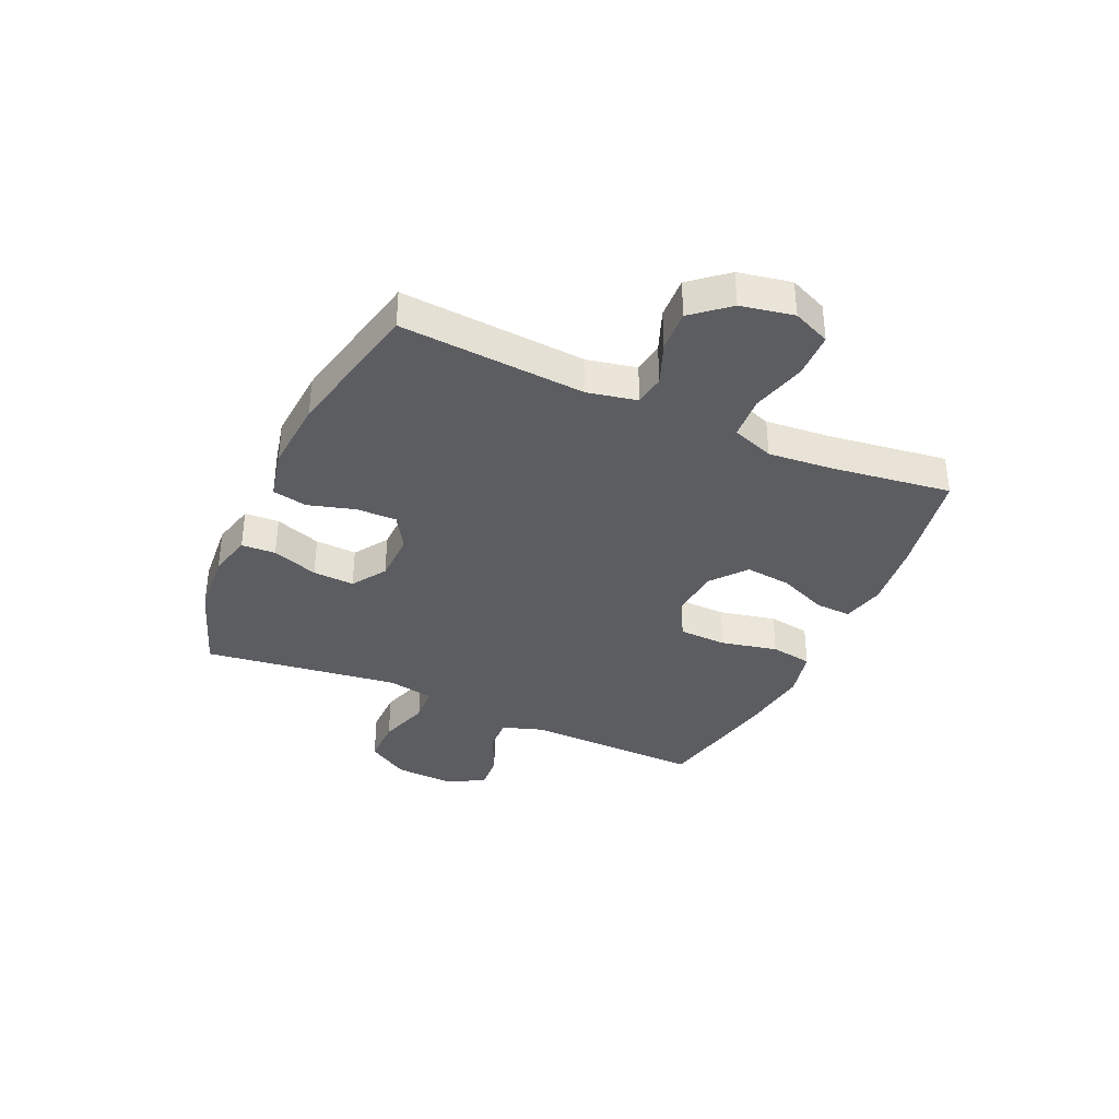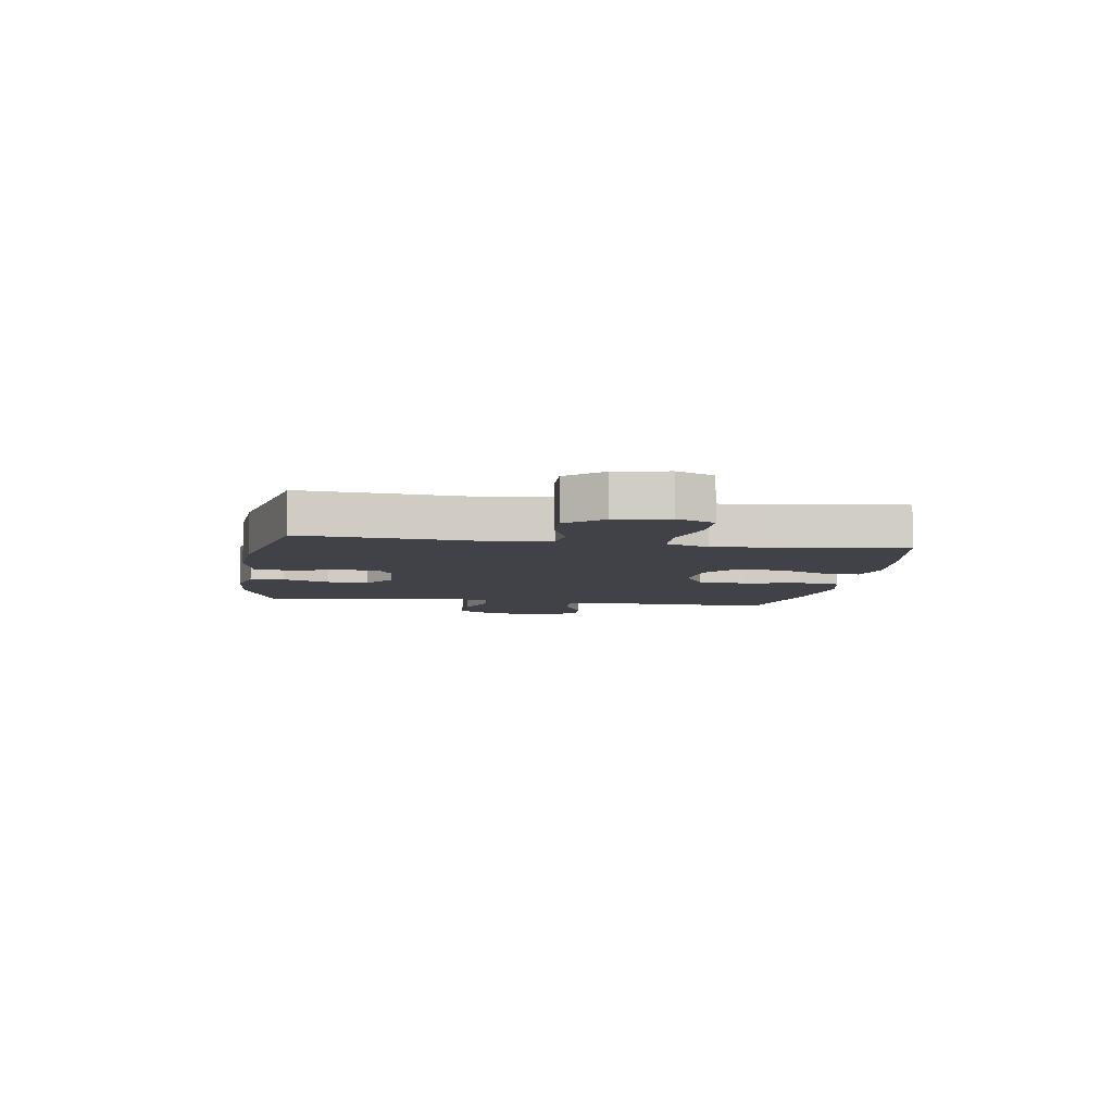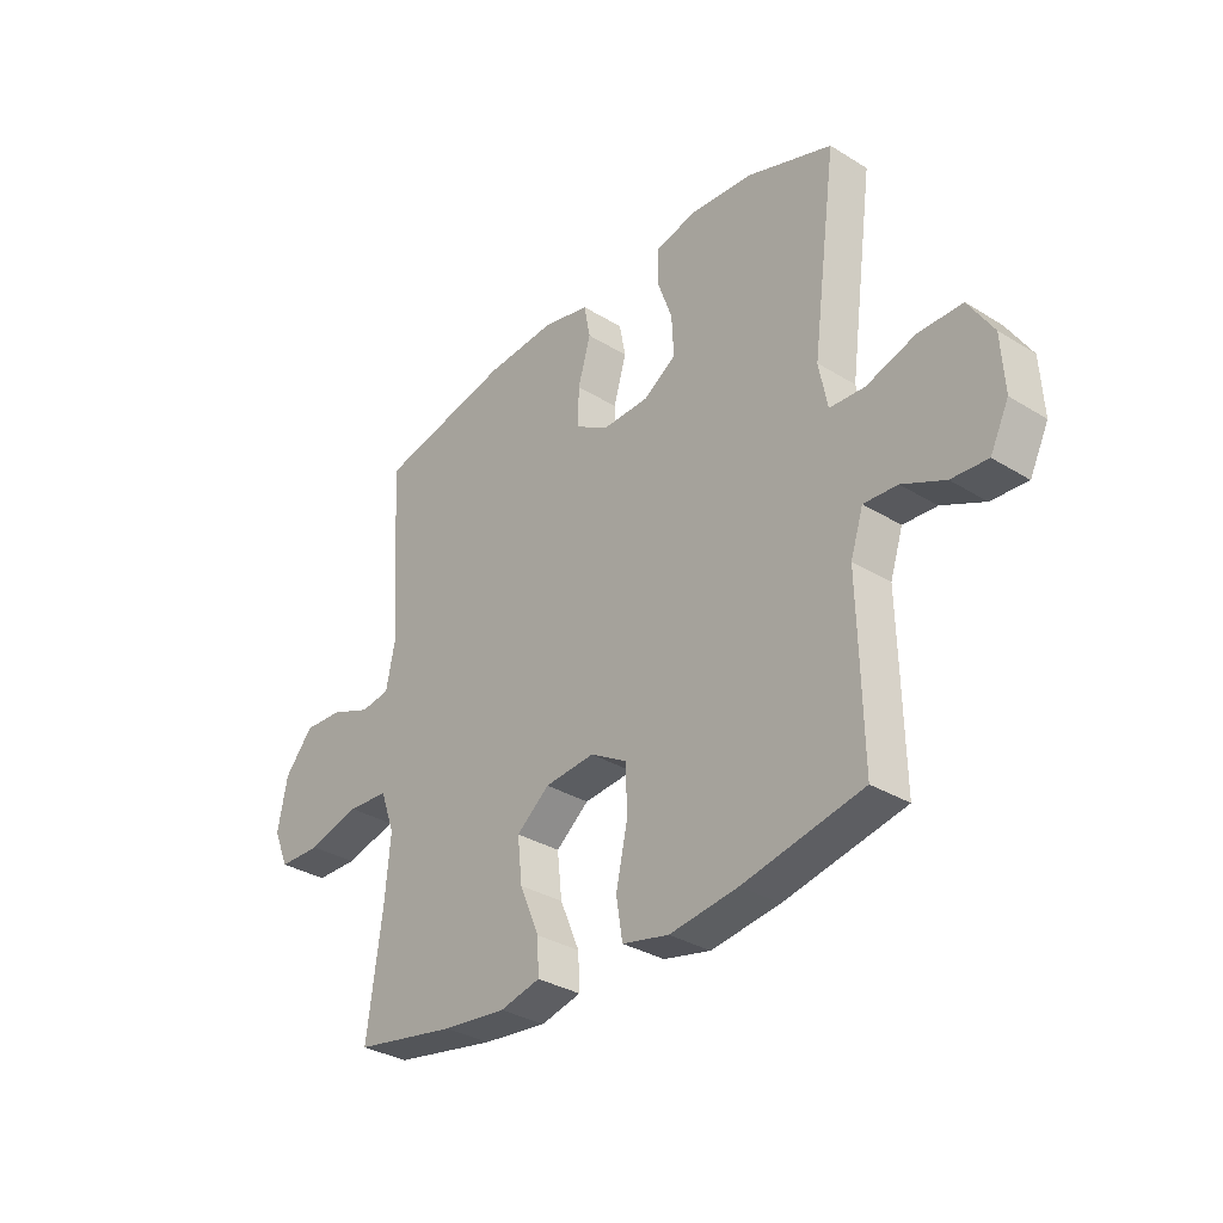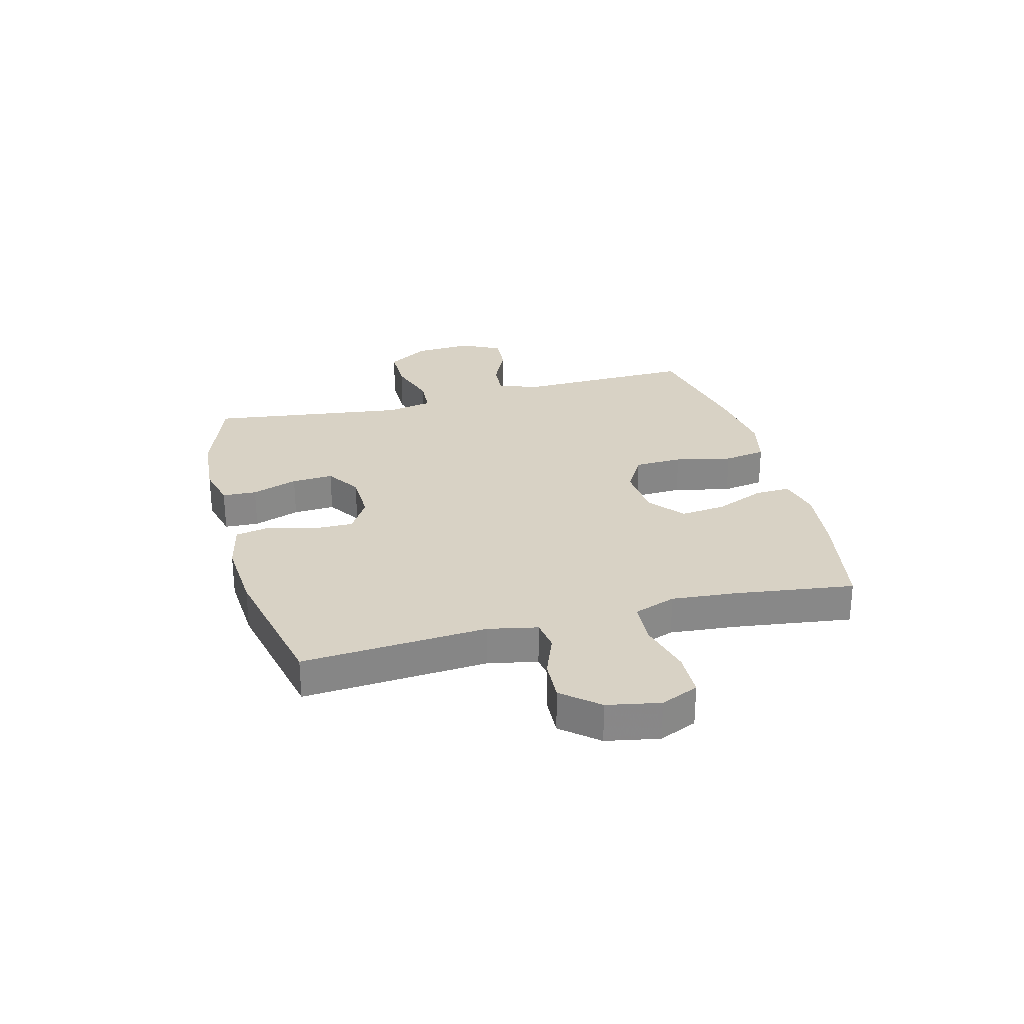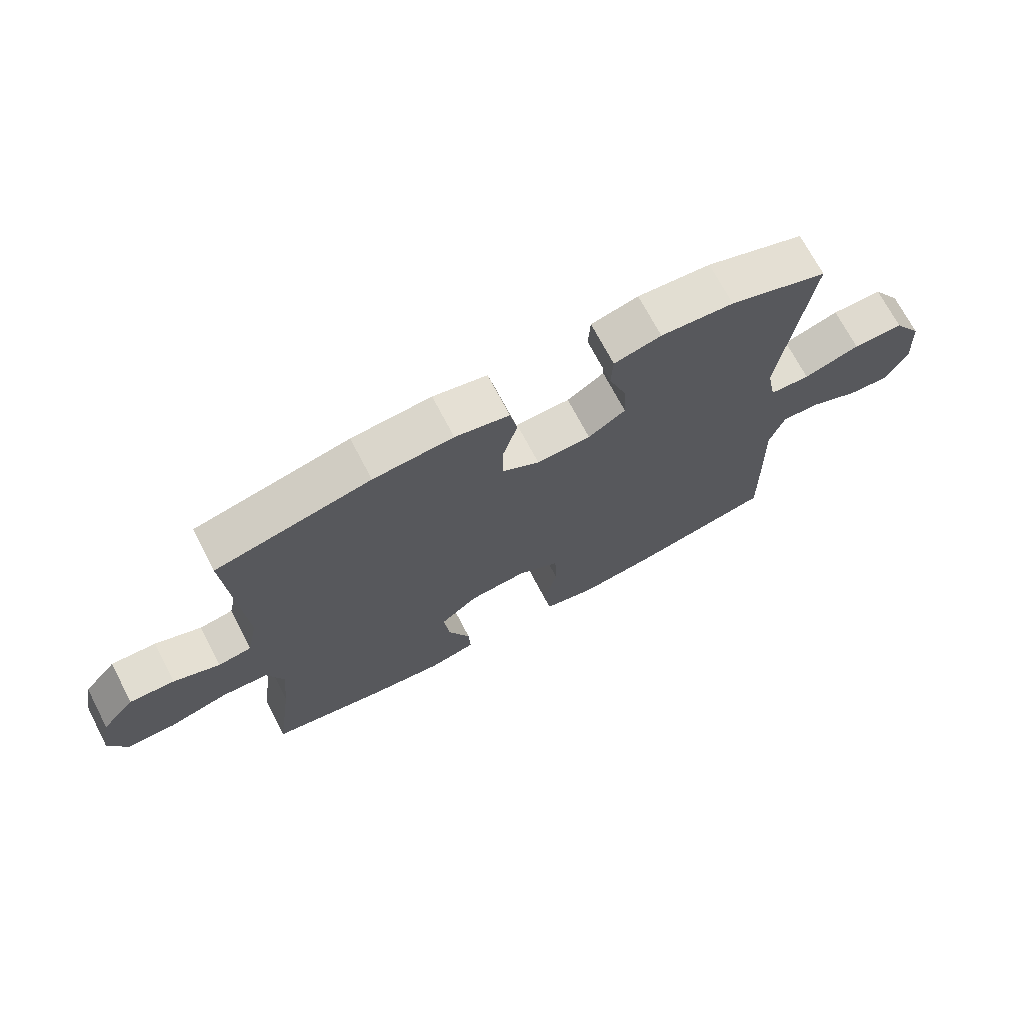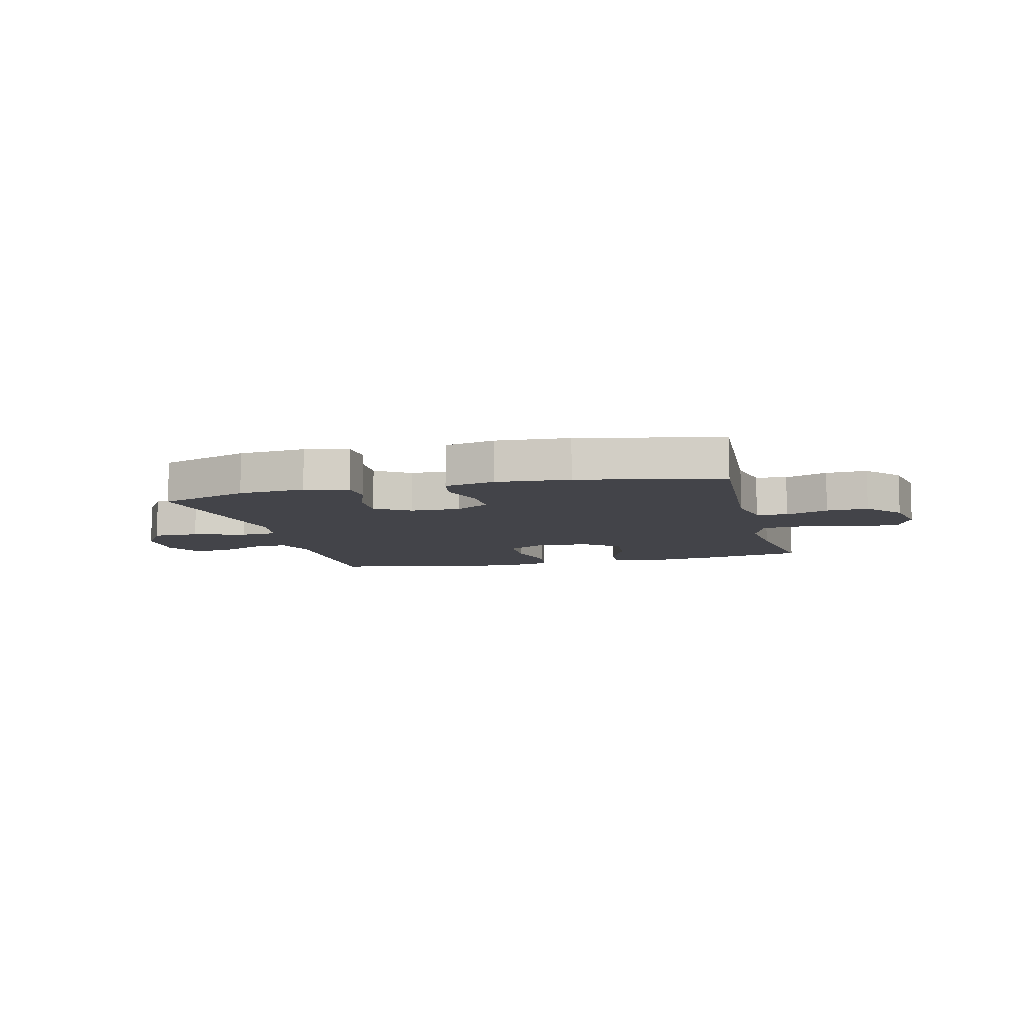
<metadata>
{"format":"obj","ext":"obj","renderer":"f3d","projection":"perspective","resolution":1024,"background":"white","views":[{"elev":-36.1,"azim":65.7,"up":"+Y"},{"elev":-6.8,"azim":80.9,"up":"+Y"},{"elev":-32.8,"azim":-130.4,"up":"+Z"},{"elev":27.7,"azim":75.3,"up":"+Y"},{"elev":70.9,"azim":152.4,"up":"+Z"},{"elev":-8.5,"azim":14.2,"up":"+Y"}]}
</metadata>
<code>
v 0.5 0.07 -0.5
v 0.308 0.07 -0.536
v 0.187 0.07 -0.55
v 0.111 0.07 -0.532
v 0.114 0.07 -0.468
v 0.151 0.07 -0.381
v 0.16 0.07 -0.299
v 0.098 0.07 -0.249
v 0.004 0.07 -0.241
v -0.065 0.07 -0.281
v -0.068 0.07 -0.367
v -0.046 0.07 -0.468
v -0.058 0.07 -0.543
v -0.146 0.07 -0.563
v -0.275 0.07 -0.546
v -0.5 0.07 -0.5
v -0.496 0.07 -0.305
v -0.493 0.07 -0.184
v -0.517 0.07 -0.11
v -0.58 0.07 -0.114
v -0.66 0.07 -0.151
v -0.728 0.07 -0.156
v -0.763 0.07 -0.085
v -0.757 0.07 0.018
v -0.71 0.07 0.092
v -0.627 0.07 0.092
v -0.535 0.07 0.063
v -0.469 0.07 0.067
v -0.453 0.07 0.15
v -0.47 0.07 0.278
v -0.5 0.07 0.5
v -0.339 0.07 0.557
v -0.22 0.07 0.567
v -0.143 0.07 0.548
v -0.14 0.07 0.487
v -0.169 0.07 0.405
v -0.173 0.07 0.331
v -0.112 0.07 0.291
v -0.023 0.07 0.289
v 0.039 0.07 0.327
v 0.038 0.07 0.399
v 0.014 0.07 0.482
v 0.026 0.07 0.544
v 0.115 0.07 0.564
v 0.246 0.07 0.555
v 0.5 0.07 0.5
v 0.477 0.07 0.171
v 0.495 0.07 0.083
v 0.55 0.07 0.075
v 0.626 0.07 0.105
v 0.7 0.07 0.109
v 0.754 0.07 0.045
v 0.772 0.07 -0.049
v 0.743 0.07 -0.116
v 0.663 0.07 -0.118
v 0.565 0.07 -0.092
v 0.488 0.07 -0.097
v 0.461 0.07 -0.172
v 0.471 0.07 -0.286
v 0.5 0 -0.5
v 0.308 0 -0.536
v 0.187 0 -0.55
v 0.111 0 -0.532
v 0.114 0 -0.468
v 0.151 0 -0.381
v 0.16 0 -0.299
v 0.098 0 -0.249
v 0.004 0 -0.241
v -0.065 0 -0.281
v -0.068 0 -0.367
v -0.046 0 -0.468
v -0.058 0 -0.543
v -0.146 0 -0.563
v -0.275 0 -0.546
v -0.5 0 -0.5
v -0.496 0 -0.305
v -0.493 0 -0.184
v -0.517 0 -0.11
v -0.58 0 -0.114
v -0.66 0 -0.151
v -0.728 0 -0.156
v -0.763 0 -0.085
v -0.757 0 0.018
v -0.71 0 0.092
v -0.627 0 0.092
v -0.535 0 0.063
v -0.469 0 0.067
v -0.453 0 0.15
v -0.47 0 0.278
v -0.5 0 0.5
v -0.339 0 0.557
v -0.22 0 0.567
v -0.143 0 0.548
v -0.14 0 0.487
v -0.169 0 0.405
v -0.173 0 0.331
v -0.112 0 0.291
v -0.023 0 0.289
v 0.039 0 0.327
v 0.038 0 0.399
v 0.014 0 0.482
v 0.026 0 0.544
v 0.115 0 0.564
v 0.246 0 0.555
v 0.5 0 0.5
v 0.477 0 0.171
v 0.495 0 0.083
v 0.55 0 0.075
v 0.626 0 0.105
v 0.7 0 0.109
v 0.754 0 0.045
v 0.772 0 -0.049
v 0.743 0 -0.116
v 0.663 0 -0.118
v 0.565 0 -0.092
v 0.488 0 -0.097
v 0.461 0 -0.172
v 0.471 0 -0.286
f 54 55 56
f 53 54 56
f 52 53 56
f 51 52 56
f 50 51 56
f 49 50 56
f 48 49 56 57
f 47 48 57 58
f 45 46 47
f 44 45 47
f 43 44 47
f 42 43 47
f 41 42 47
f 40 41 47 58
f 34 35 36
f 33 34 36
f 32 33 36
f 31 32 36
f 30 31 36
f 29 30 36 37
f 28 29 37 38
f 25 26 27
f 24 25 27
f 23 24 27
f 22 23 27
f 21 22 27
f 20 21 27
f 19 20 27 28
f 28 38 39
f 19 28 39
f 18 19 39
f 16 17 18
f 15 16 18
f 14 15 18
f 13 14 18
f 12 13 18
f 11 12 18
f 4 5 6
f 3 4 6
f 2 3 6
f 1 2 6
f 59 1 6
f 59 6 7
f 58 59 7 8
f 40 58 8 9
f 39 40 9 10
f 18 39 10
f 10 11 18
f 115 114 113
f 115 113 112
f 115 112 111
f 115 111 110
f 115 110 109
f 115 109 108
f 116 115 108 107
f 117 116 107 106
f 106 105 104
f 106 104 103
f 106 103 102
f 106 102 101
f 106 101 100
f 117 106 100 99
f 95 94 93
f 95 93 92
f 95 92 91
f 95 91 90
f 95 90 89
f 96 95 89 88
f 97 96 88 87
f 86 85 84
f 86 84 83
f 86 83 82
f 86 82 81
f 86 81 80
f 86 80 79
f 87 86 79 78
f 98 97 87
f 98 87 78
f 98 78 77
f 77 76 75
f 77 75 74
f 77 74 73
f 77 73 72
f 77 72 71
f 77 71 70
f 65 64 63
f 65 63 62
f 65 62 61
f 65 61 60
f 65 60 118
f 66 65 118
f 67 66 118 117
f 68 67 117 99
f 69 68 99 98
f 69 98 77
f 77 70 69
f 1 60 61 2
f 2 61 62 3
f 3 62 63 4
f 4 63 64 5
f 5 64 65 6
f 6 65 66 7
f 7 66 67 8
f 8 67 68 9
f 9 68 69 10
f 10 69 70 11
f 11 70 71 12
f 12 71 72 13
f 13 72 73 14
f 14 73 74 15
f 15 74 75 16
f 16 75 76 17
f 17 76 77 18
f 18 77 78 19
f 19 78 79 20
f 20 79 80 21
f 21 80 81 22
f 22 81 82 23
f 23 82 83 24
f 24 83 84 25
f 25 84 85 26
f 26 85 86 27
f 27 86 87 28
f 28 87 88 29
f 29 88 89 30
f 30 89 90 31
f 31 90 91 32
f 32 91 92 33
f 33 92 93 34
f 34 93 94 35
f 35 94 95 36
f 36 95 96 37
f 37 96 97 38
f 38 97 98 39
f 39 98 99 40
f 40 99 100 41
f 41 100 101 42
f 42 101 102 43
f 43 102 103 44
f 44 103 104 45
f 45 104 105 46
f 46 105 106 47
f 47 106 107 48
f 48 107 108 49
f 49 108 109 50
f 50 109 110 51
f 51 110 111 52
f 52 111 112 53
f 53 112 113 54
f 54 113 114 55
f 55 114 115 56
f 56 115 116 57
f 57 116 117 58
f 58 117 118 59
f 59 118 60 1

</code>
